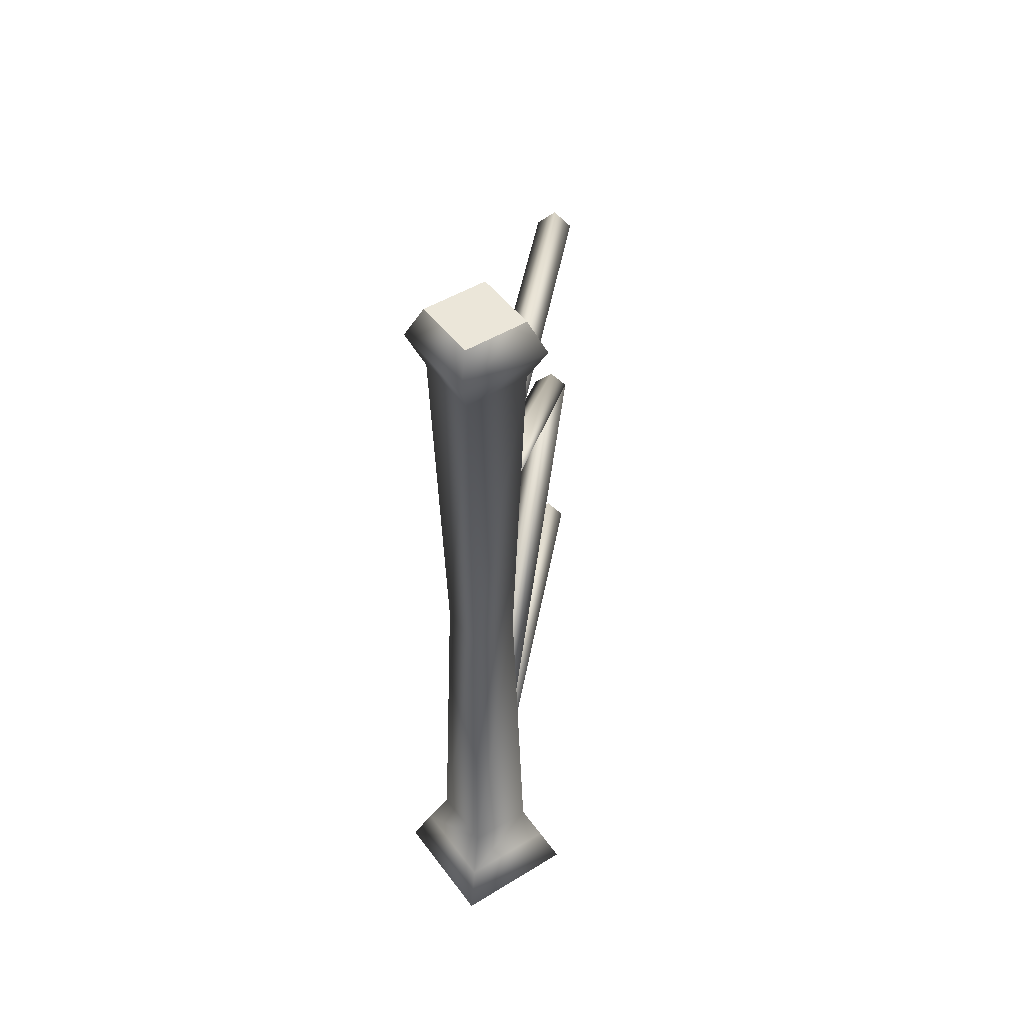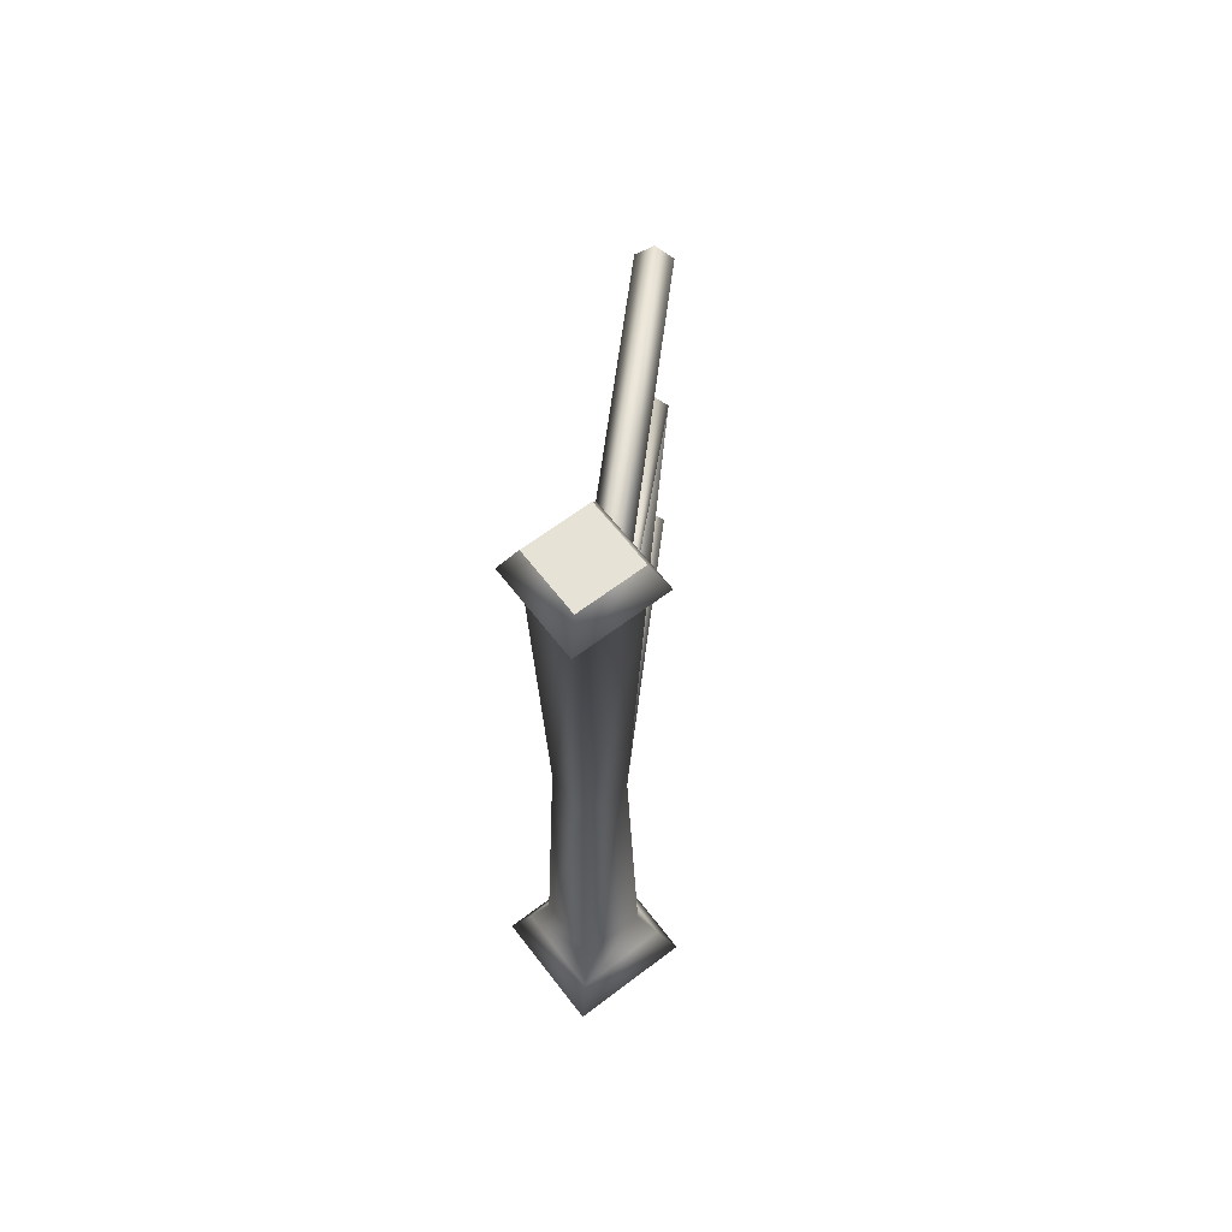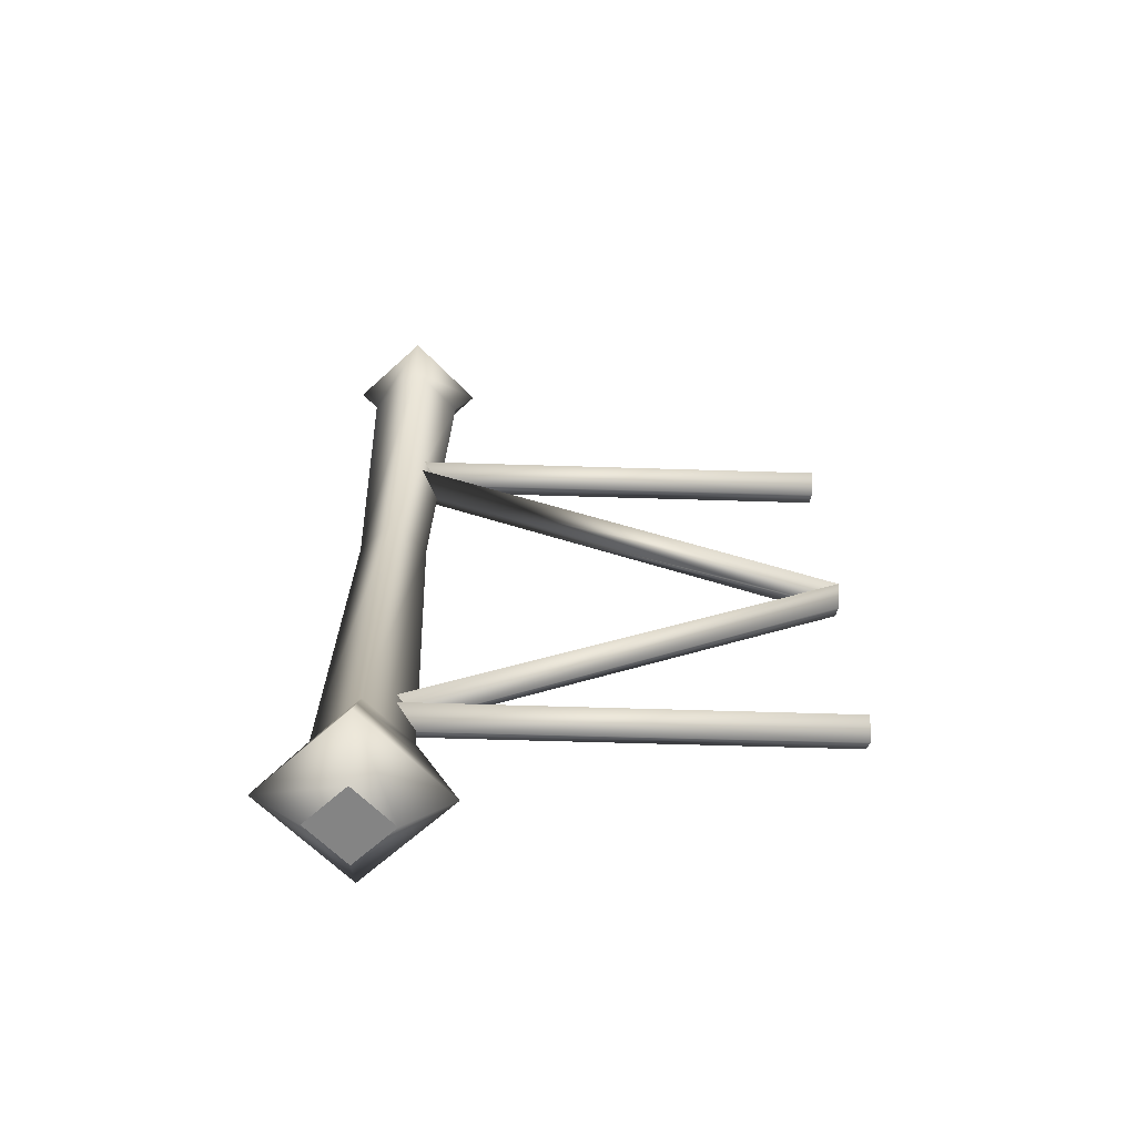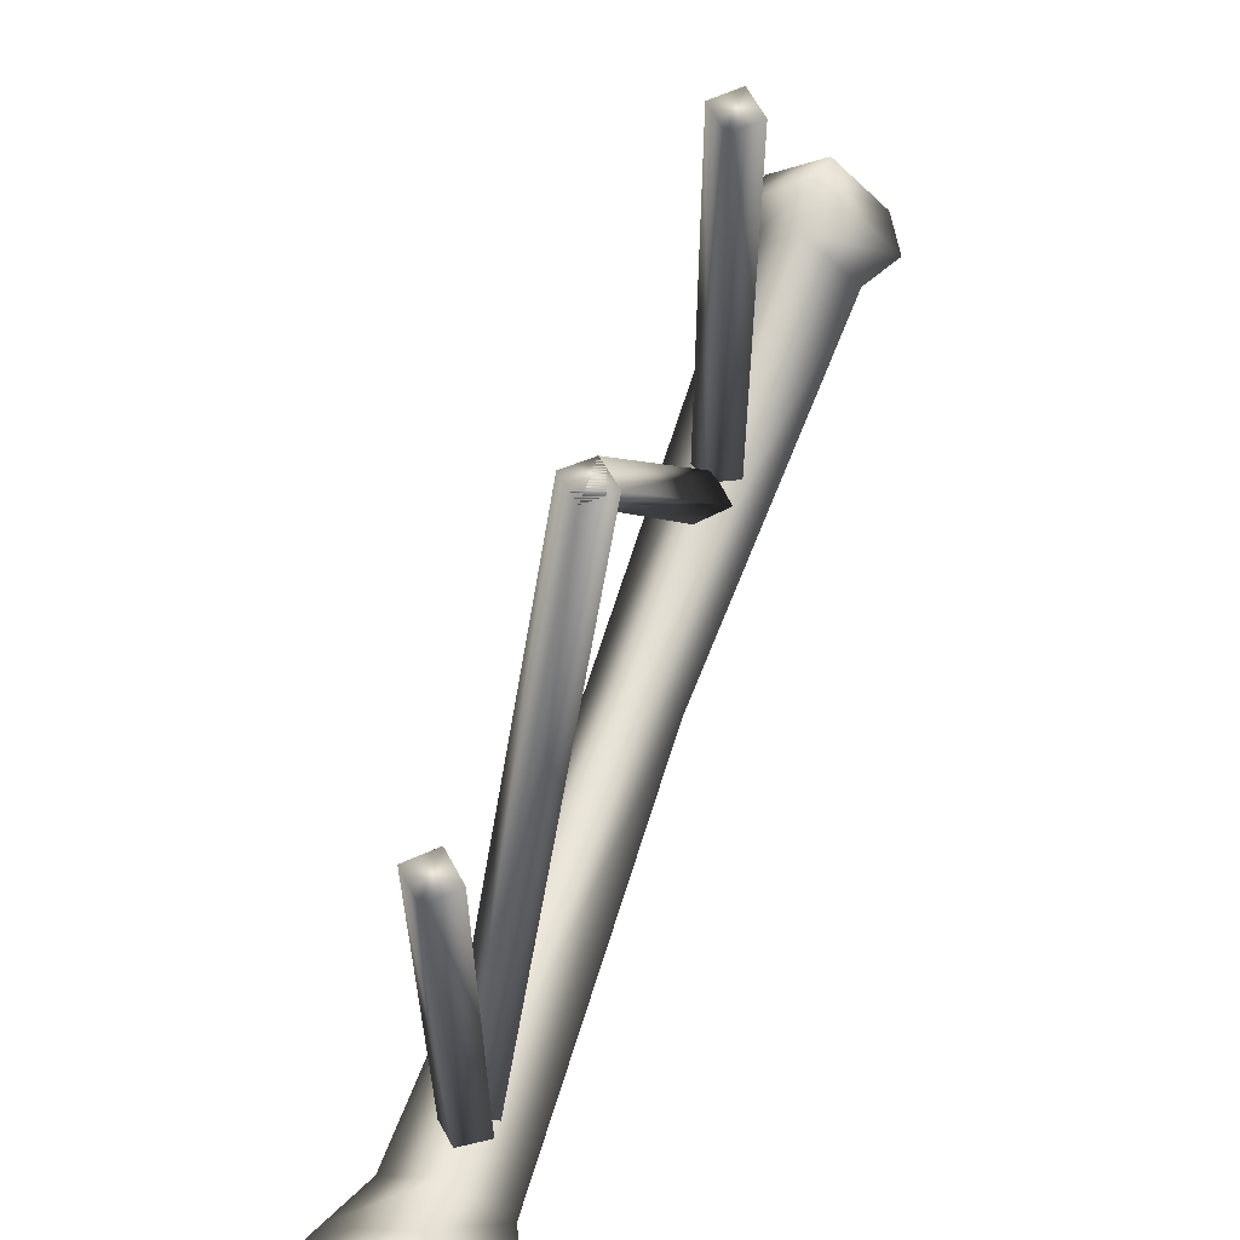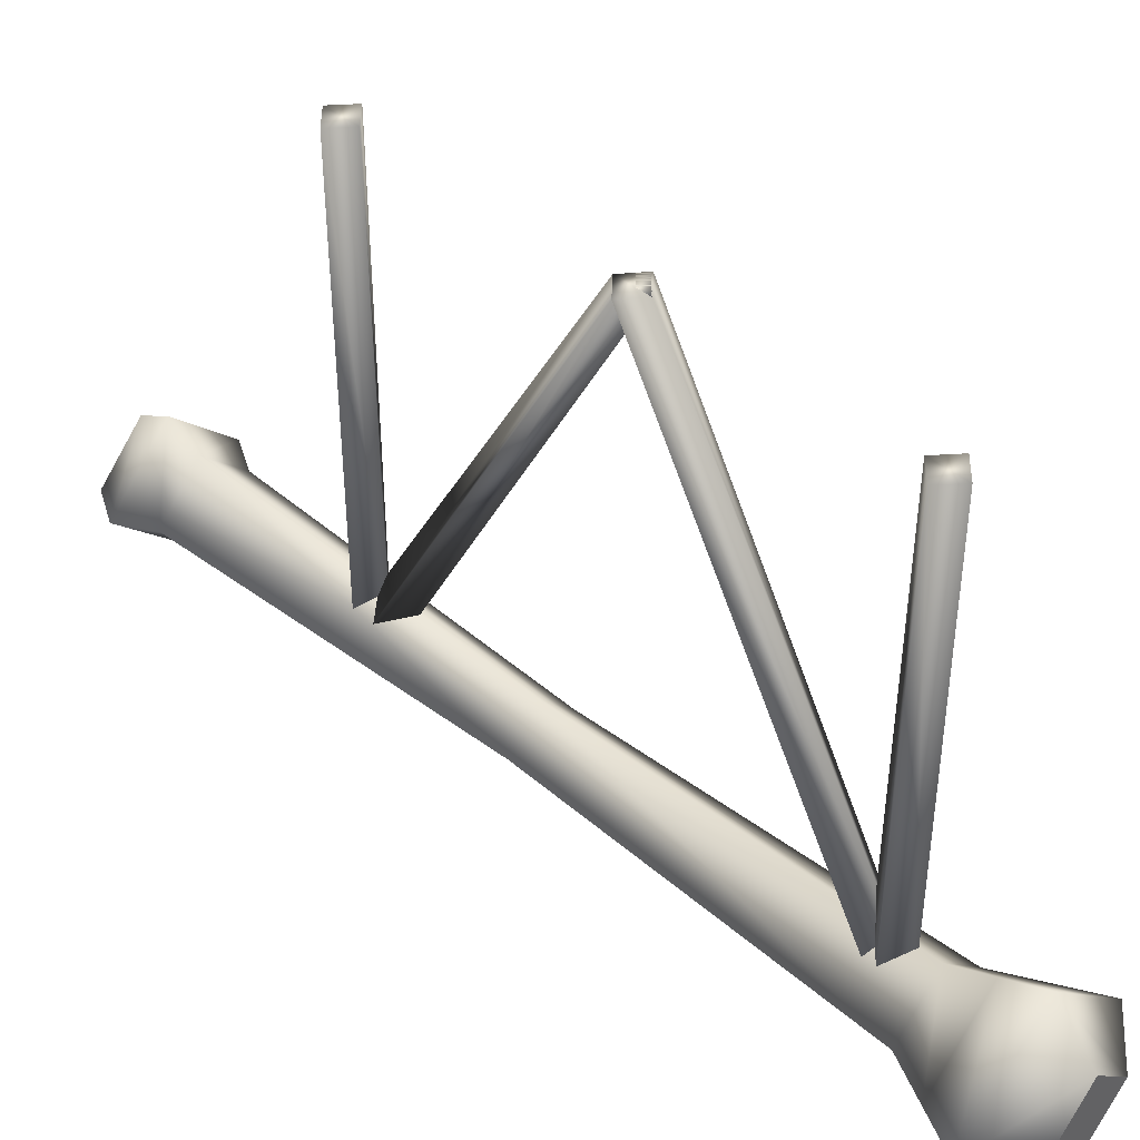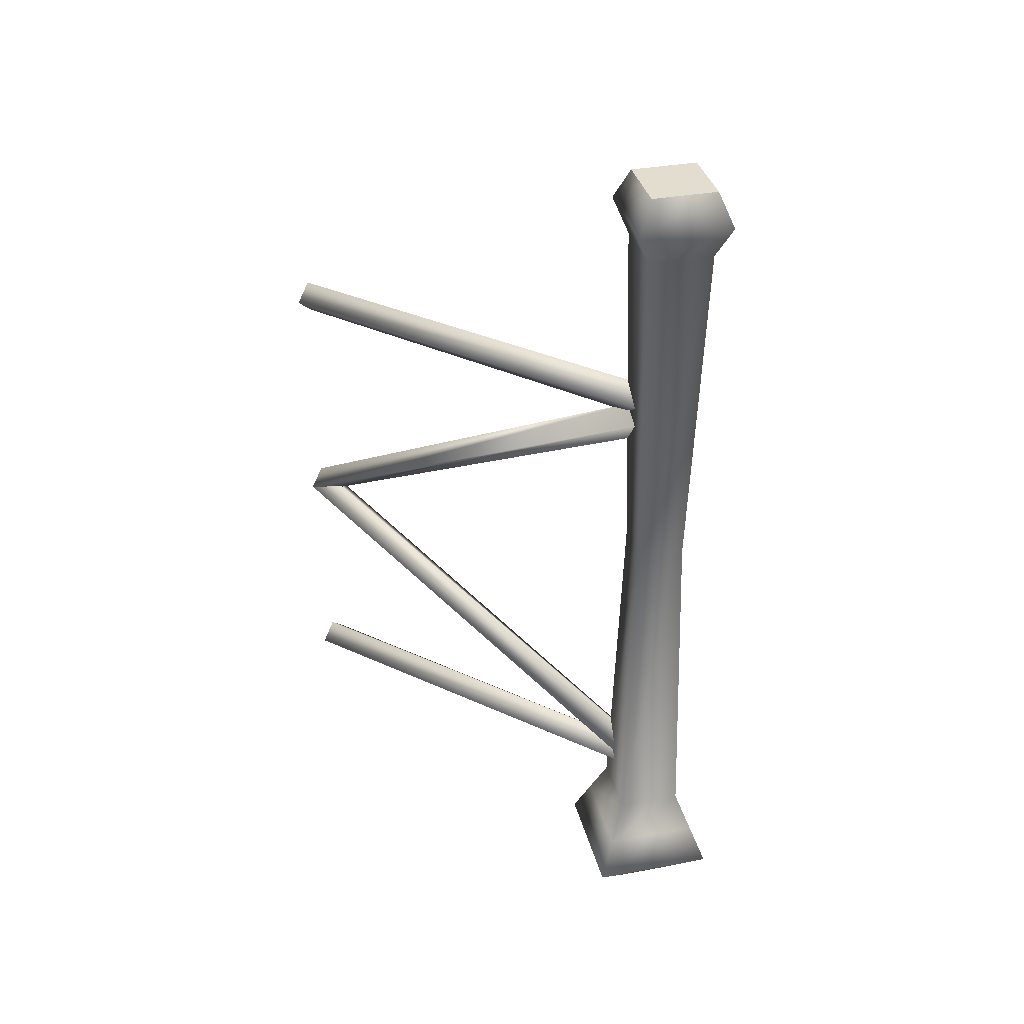
<metadata>
{"format":"obj","ext":"obj","renderer":"f3d","projection":"perspective","resolution":1024,"background":"white","views":[{"elev":47.7,"azim":-169.6,"up":"+Y"},{"elev":63.5,"azim":-172.5,"up":"+Y"},{"elev":-61.3,"azim":-91.8,"up":"+Y"},{"elev":64.0,"azim":19.1,"up":"+Z"},{"elev":43.8,"azim":-46.7,"up":"+Z"},{"elev":35.6,"azim":121.3,"up":"+Y"}]}
</metadata>
<code>
v  50 70.64 -49.68
v  52.08 72.78 -49.68
v  50 74.93 -49.68
v  47.94 72.78 -49.68
v  50 15.9 -49.68
v  52.08 18.05 -49.68
v  50 20.19 -49.68
v  47.94 18.05 -49.68
v  52.07 18.05 0.05732
v  47.95 72.78 0.05824
v  49.99 74.69 0.05824
v  52.07 72.78 0.05824
v  49.99 70.88 0.05824
v  47.95 18.05 0.05824
v  49.99 19.95 0.05824
v  49.99 16.14 0.05824
v  50 68.82 -49.27
v  52.08 70.65 -48.15
v  50 72.49 -47.04
v  47.94 70.65 -48.15
v  47.95 44.74 0.05824
v  49.99 42.97 0.05824
v  52.07 44.74 0.05824
v  49.99 46.52 0.05824
v  50 17 -47.04
v  52.08 18.83 -48.15
v  50 20.67 -49.27
v  47.94 18.83 -48.15
v  47.95 44.74 0.05824
v  49.99 42.97 0.05824
v  52.07 44.74 0.05824
v  49.99 46.52 0.05824
g bar
f 2 12 13
f 13 1 2
f 3 11 12
f 12 2 3
f 4 10 11
f 11 3 4
f 1 13 10
f 10 4 1
f 3 2 1
f 1 4 3
f 6 9 16
f 16 5 6
f 7 15 9
f 9 6 7
f 8 14 15
f 15 7 8
f 5 16 14
f 14 8 5
f 7 6 5
f 5 8 7
f 11 10 13
f 13 12 11
f 15 14 16
f 16 9 15
f 18 17 20
f 20 19 18
f 18 23 22
f 22 17 18
f 19 24 23
f 23 18 19
f 20 21 24
f 24 19 20
f 17 22 21
f 21 20 17
f 24 21 22
f 22 23 24
f 26 31 30
f 30 25 26
f 27 32 31
f 31 26 27
f 28 29 32
f 32 27 28
f 25 30 29
f 29 28 25
f 27 26 25
f 25 28 27
f 32 29 30
f 30 31 32
g
v  50 0 -45.52
v  54.48 0 -50
v  59.93 4.464 -50
v  50 4.464 -40.07
v  50 0 -54.48
v  50 4.464 -59.93
v  45.52 0 -50
v  40.07 4.464 -50
v  50 100.9 -44.81
v  55.19 100.9 -50
v  50 100.9 -55.19
v  44.81 100.9 -50
v  55.19 13.74 -50
v  53.77 53.57 -50
v  50 53.57 -46.23
v  50 13.74 -44.81
v  50 13.74 -55.19
v  50 53.57 -53.77
v  44.81 13.74 -50
v  46.23 53.57 -50
v  57.56 9.103 -50
v  50 9.103 -42.44
v  50 9.103 -57.56
v  42.44 9.103 -50
v  55.19 93.4 -50
v  57.35 97.15 -50
v  50 97.15 -42.65
v  50 93.4 -44.81
v  50 93.4 -55.19
v  50 97.15 -57.35
v  44.81 93.4 -50
v  42.65 97.15 -50
v  50 0 -45.52
v  54.48 0 -50
v  50 0 -54.48
v  45.52 0 -50
v  50 100.9 -44.81
v  55.19 100.9 -50
v  50 100.9 -55.19
v  44.81 100.9 -50
g pillow
f 34 35 36
f 36 33 34
f 37 38 35
f 35 34 37
f 39 40 38
f 38 37 39
f 33 36 40
f 40 39 33
f 46 47 48
f 48 45 46
f 50 46 45
f 45 49 50
f 52 50 49
f 49 51 52
f 47 52 51
f 51 48 47
f 53 54 36
f 36 35 53
f 55 53 35
f 35 38 55
f 56 55 38
f 38 40 56
f 54 56 40
f 40 36 54
f 58 59 60
f 60 57 58
f 62 58 57
f 57 61 62
f 64 62 61
f 61 63 64
f 59 64 63
f 63 60 59
f 42 41 59
f 59 58 42
f 43 42 58
f 58 62 43
f 44 43 62
f 62 64 44
f 41 44 64
f 64 59 41
f 45 48 54
f 54 53 45
f 49 45 53
f 53 55 49
f 51 49 55
f 55 56 51
f 48 51 56
f 56 54 48
f 57 60 47
f 47 46 57
f 61 57 46
f 46 50 61
f 63 61 50
f 50 52 63
f 60 63 52
f 52 47 60
f 67 66 65
f 65 68 67
f 70 71 72
f 72 69 70
g

</code>
